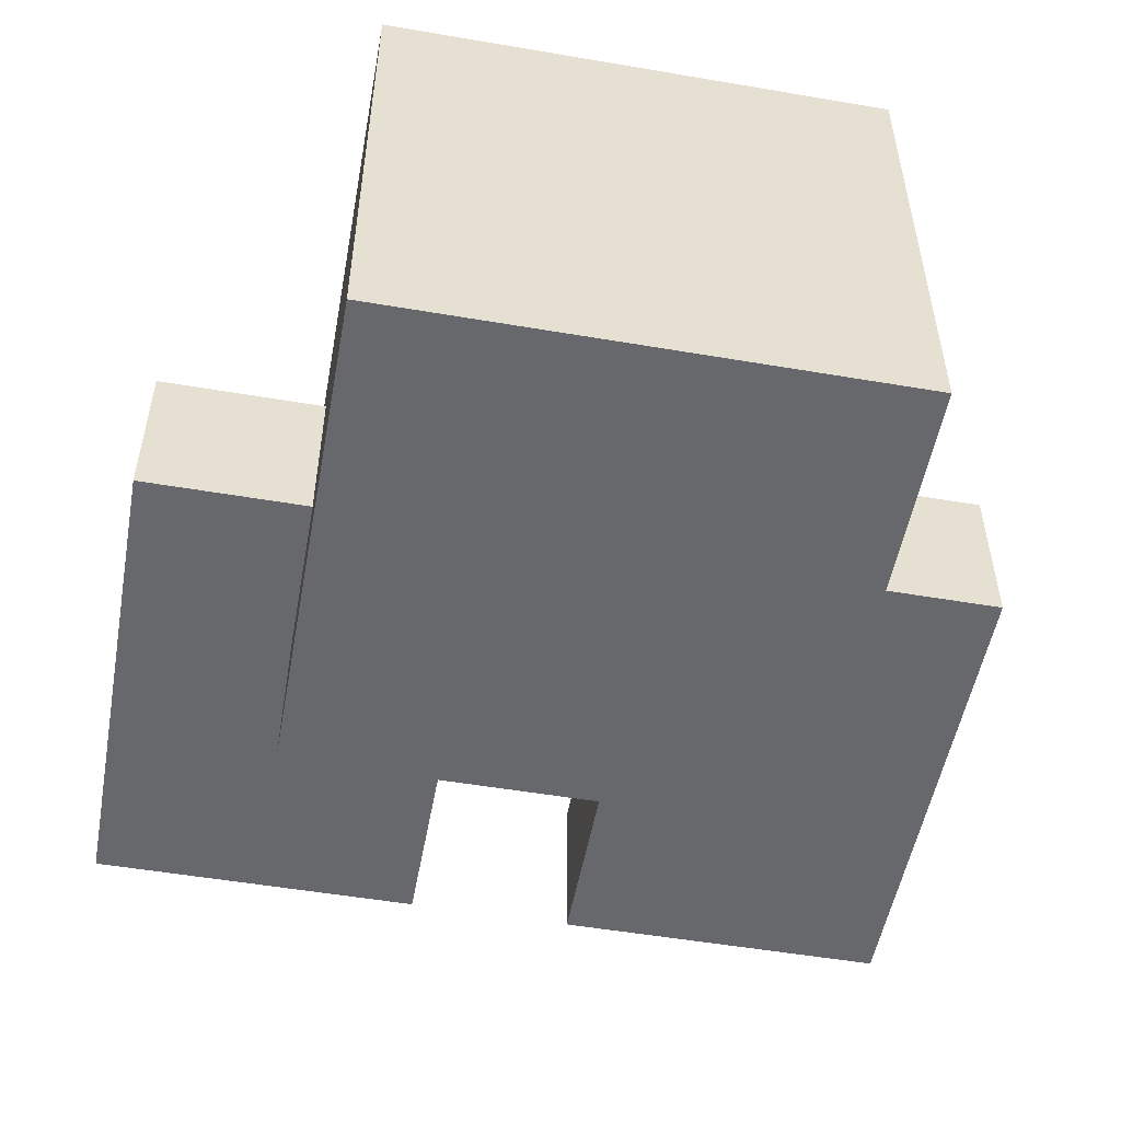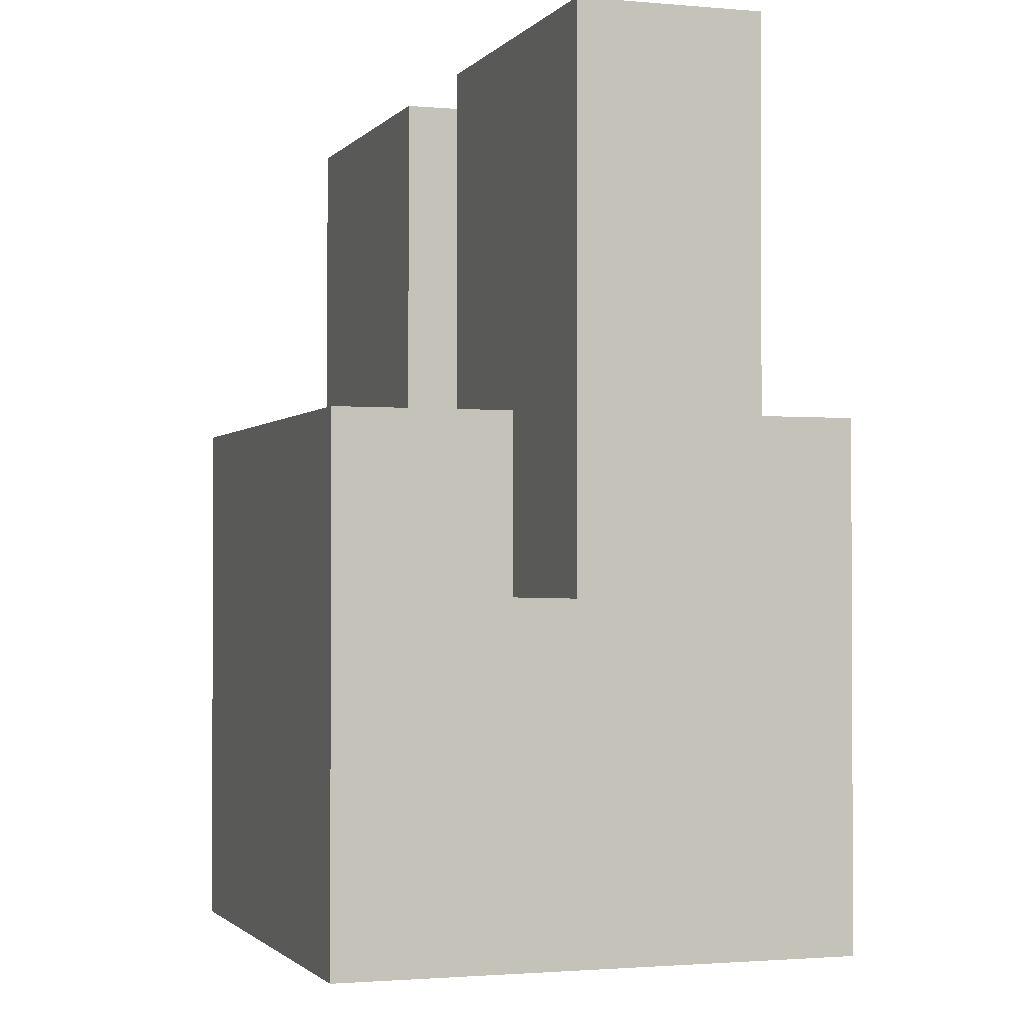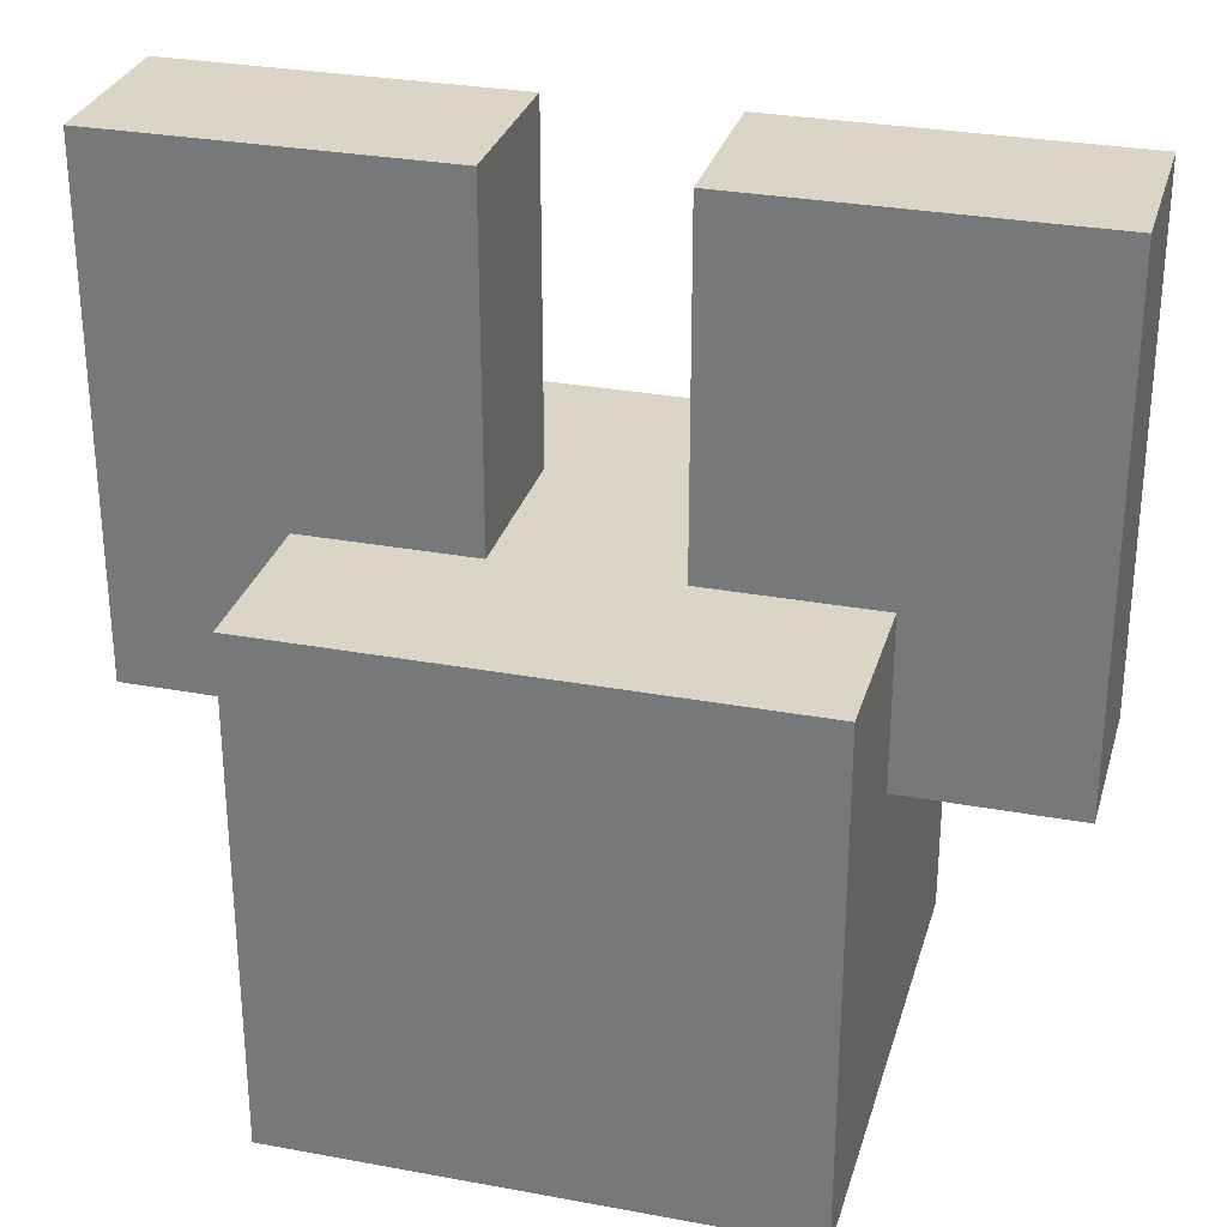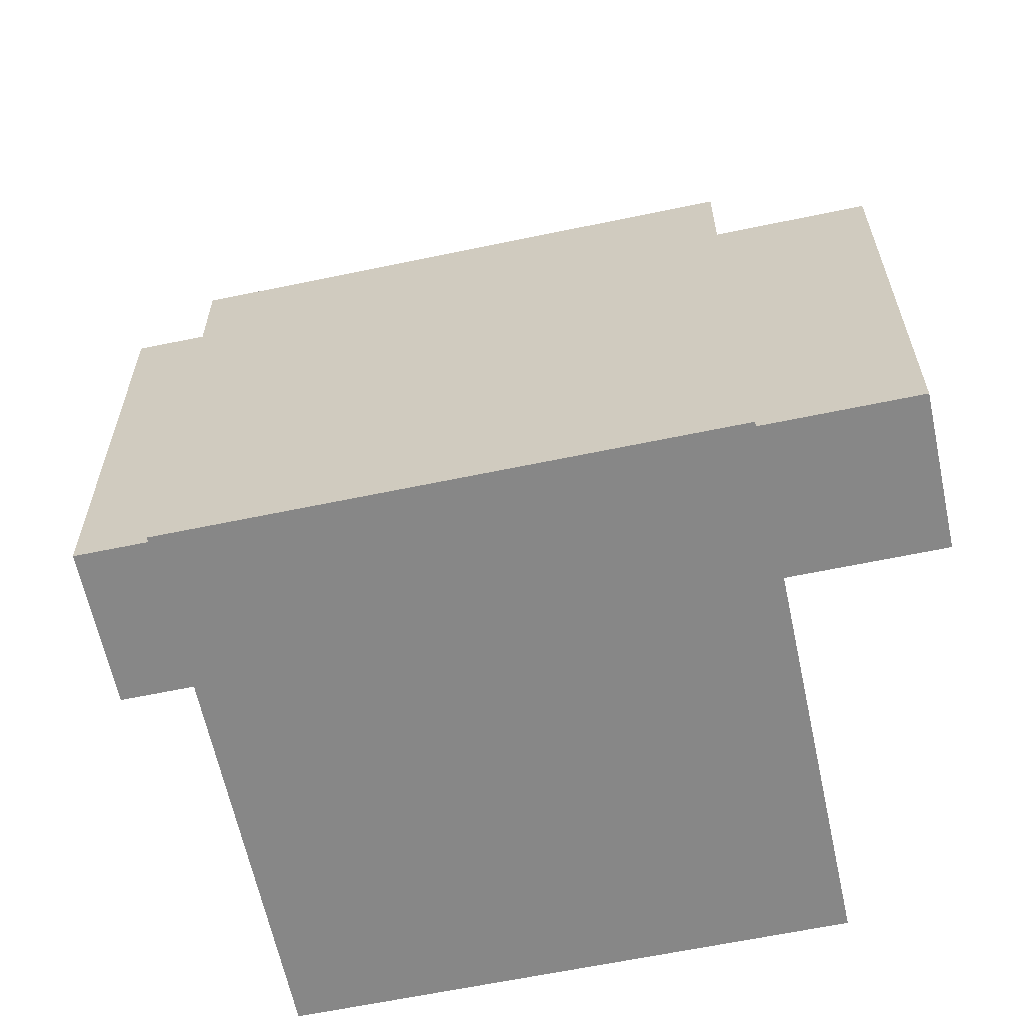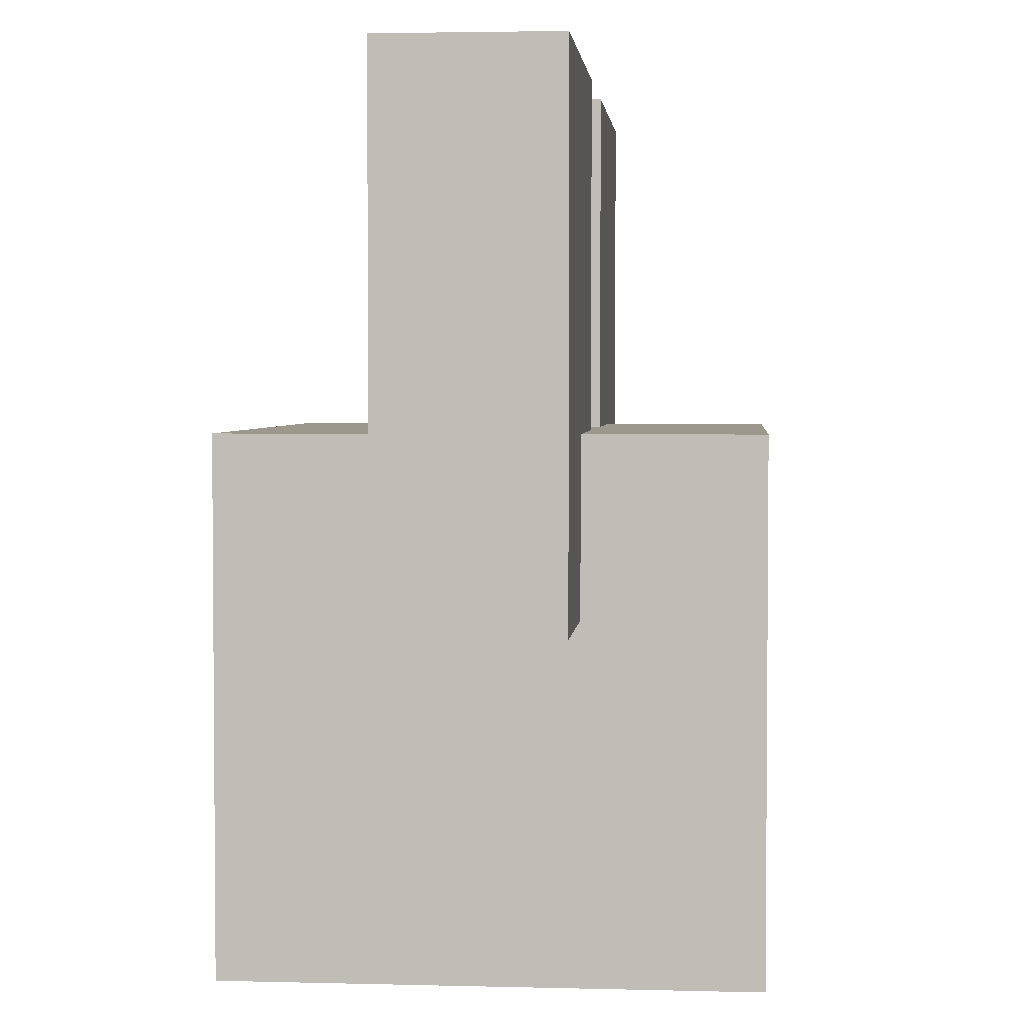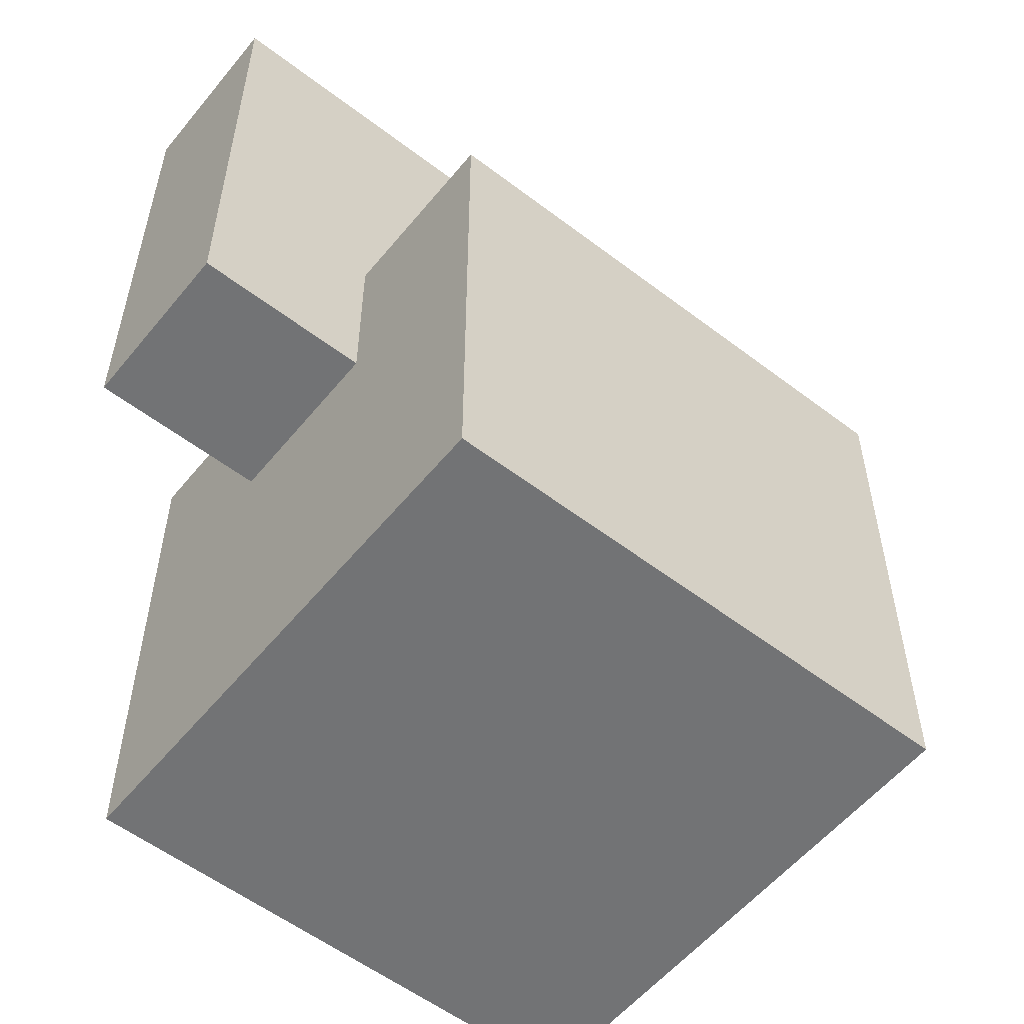
<metadata>
{"format":"obj","ext":"obj","renderer":"f3d","projection":"perspective","resolution":1024,"background":"white","views":[{"elev":-52.5,"azim":-10.4,"up":"+Z"},{"elev":-1.6,"azim":-108.6,"up":"+Y"},{"elev":29.6,"azim":-164.8,"up":"+Y"},{"elev":-62.6,"azim":12.0,"up":"+Y"},{"elev":3.1,"azim":95.0,"up":"+Y"},{"elev":-55.9,"azim":-38.7,"up":"+Y"}]}
</metadata>
<code>
o
v -0.2 0.2 0
v -0.2 0.2 -0.1
v -0.2 0.4 0
v -0.2 0.4 -0.1
v -0.2 0.5 0
v -0.2 0.5 -0.1
v -0.1 0 0.1
v -0.1 0 -0.2
v -0.1 0.1 0.1
v -0.1 0.1 0
v -0.1 0.2 0.1
v -0.1 0.2 0
v -0.1 0.2 -0.1
v -0.1 0.3 0.1
v -0.1 0.3 0
v -0.1 0.3 -0.1
v -0.1 0.3 -0.2
v 0.1 0.3 0
v 0.1 0.3 -0.1
v 0.1 0.5 0
v 0.1 0.5 -0.1
v 0 0.3 0
v 0 0.3 -0.1
v 0 0.5 0
v 0 0.5 -0.1
v 0.2 0 0.1
v 0.2 0 -0.2
v 0.2 0.1 0.1
v 0.2 0.1 0
v 0.2 0.2 0.1
v 0.2 0.2 0
v 0.2 0.2 -0.1
v 0.2 0.3 0.1
v 0.2 0.3 0
v 0.2 0.3 -0.1
v 0.2 0.3 -0.2
v 0.3 0.2 0
v 0.3 0.2 -0.1
v 0.3 0.4 0
v 0.3 0.4 -0.1
v 0.3 0.5 0
v 0.3 0.5 -0.1
v -0.1 0 0.1
v -0.1 0.1 0.1
v -0.1 0.2 0.1
v -0.1 0.3 0.1
v 0 0.1 0.1
v 0 0.2 0.1
v 0.1 0.1 0.1
v 0.1 0.2 0.1
v 0.2 0 0.1
v 0.2 0.1 0.1
v 0.2 0.2 0.1
v 0.2 0.3 0.1
v -0.2 0.2 0
v -0.2 0.4 0
v -0.2 0.5 0
v -0.1 0.2 0
v -0.1 0.3 0
v -0.1 0.4 0
v 0 0.3 0
v 0 0.5 0
v 0.1 0.3 0
v 0.1 0.5 0
v 0.2 0.2 0
v 0.2 0.3 0
v 0.2 0.4 0
v 0.3 0.2 0
v 0.3 0.4 0
v 0.3 0.5 0
v -0.2 0.2 -0.1
v -0.2 0.4 -0.1
v -0.2 0.5 -0.1
v -0.1 0.2 -0.1
v -0.1 0.3 -0.1
v -0.1 0.4 -0.1
v 0 0.3 -0.1
v 0 0.5 -0.1
v 0.1 0.3 -0.1
v 0.1 0.5 -0.1
v 0.2 0.2 -0.1
v 0.2 0.3 -0.1
v 0.2 0.4 -0.1
v 0.3 0.2 -0.1
v 0.3 0.4 -0.1
v 0.3 0.5 -0.1
v -0.1 0 -0.2
v -0.1 0.3 -0.2
v 0.2 0 -0.2
v 0.2 0.3 -0.2
v -0.1 0 0.1
v 0.2 0 0.1
v -0.1 0 -0.2
v 0.2 0 -0.2
v -0.2 0.2 0
v -0.1 0.2 0
v 0.2 0.2 0
v 0.3 0.2 0
v -0.2 0.2 -0.1
v -0.1 0.2 -0.1
v 0.2 0.2 -0.1
v 0.3 0.2 -0.1
v -0.1 0.3 0.1
v 0.2 0.3 0.1
v -0.1 0.3 0
v 0 0.3 0
v 0.1 0.3 0
v 0.2 0.3 0
v -0.1 0.3 -0.1
v 0 0.3 -0.1
v 0.1 0.3 -0.1
v 0.2 0.3 -0.1
v -0.1 0.3 -0.2
v 0.2 0.3 -0.2
v -0.2 0.5 0
v 0 0.5 0
v 0.1 0.5 0
v 0.3 0.5 0
v -0.2 0.5 -0.1
v 0 0.5 -0.1
v 0.1 0.5 -0.1
v 0.3 0.5 -0.1
f 3 2 1
f 4 2 3
f 5 4 3
f 6 4 5
f 9 8 7
f 10 8 9
f 11 10 9
f 12 8 10
f 12 10 11
f 13 8 12
f 14 12 11
f 15 12 14
f 16 8 13
f 17 8 16
f 20 19 18
f 21 19 20
f 22 23 24
f 24 23 25
f 26 27 28
f 28 27 29
f 28 29 30
f 29 27 31
f 30 29 31
f 31 27 32
f 30 31 33
f 33 31 34
f 32 27 35
f 35 27 36
f 37 38 39
f 39 38 40
f 39 40 41
f 41 40 42
f 47 44 43
f 47 45 44
f 48 46 45
f 48 45 47
f 49 47 43
f 49 48 47
f 50 46 48
f 50 48 49
f 51 49 43
f 52 50 49
f 52 49 51
f 53 46 50
f 53 50 52
f 54 46 53
f 58 56 55
f 59 56 58
f 60 57 56
f 60 56 59
f 61 60 59
f 62 57 60
f 62 60 61
f 66 64 63
f 67 64 66
f 68 66 65
f 68 67 66
f 69 64 67
f 69 67 68
f 70 64 69
f 71 72 74
f 74 72 75
f 72 73 76
f 75 72 76
f 75 76 77
f 76 73 78
f 77 76 78
f 79 80 82
f 82 80 83
f 81 82 84
f 82 83 84
f 83 80 85
f 84 83 85
f 85 80 86
f 87 88 89
f 89 88 90
f 93 92 91
f 94 92 93
f 99 96 95
f 100 96 99
f 101 98 97
f 102 98 101
f 103 104 105
f 105 104 106
f 106 104 107
f 107 104 108
f 106 107 110
f 110 107 111
f 109 110 113
f 111 112 113
f 110 111 113
f 113 112 114
f 115 116 119
f 119 116 120
f 117 118 121
f 121 118 122

</code>
